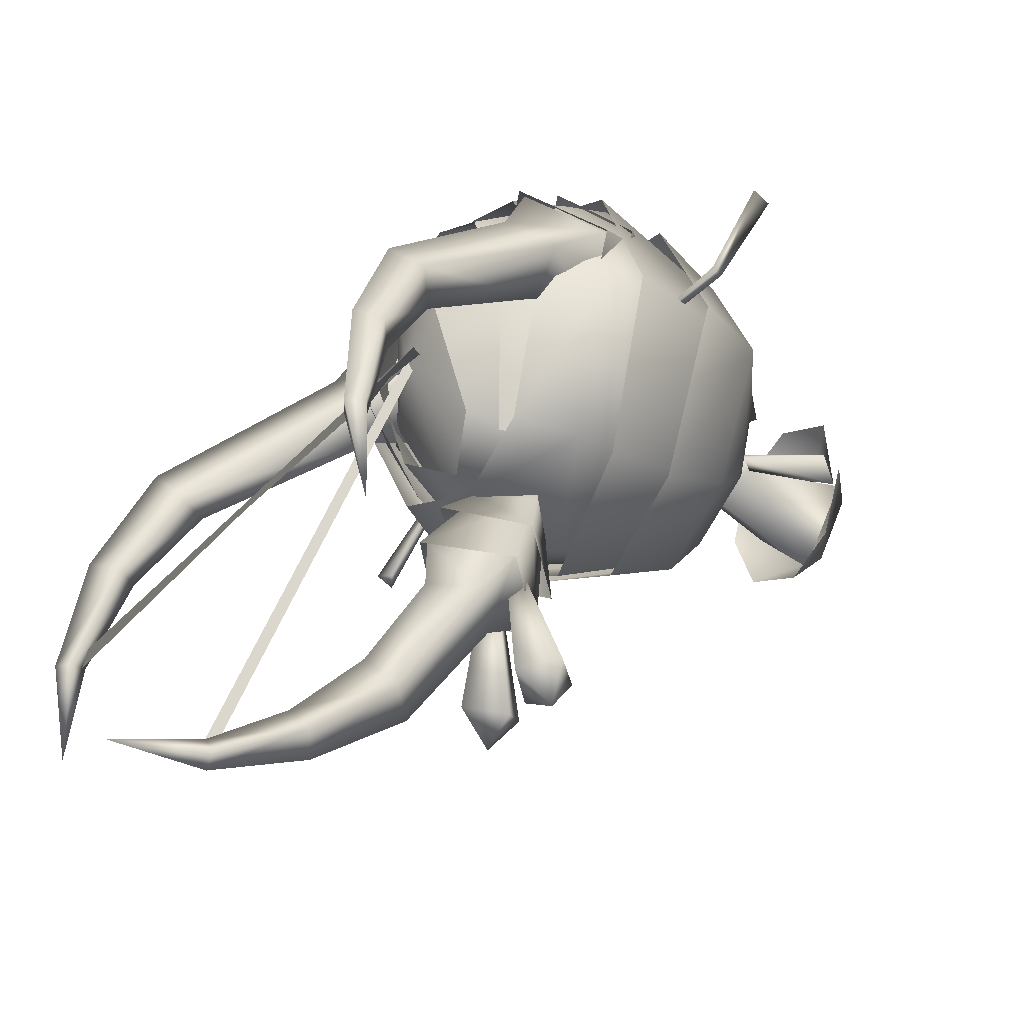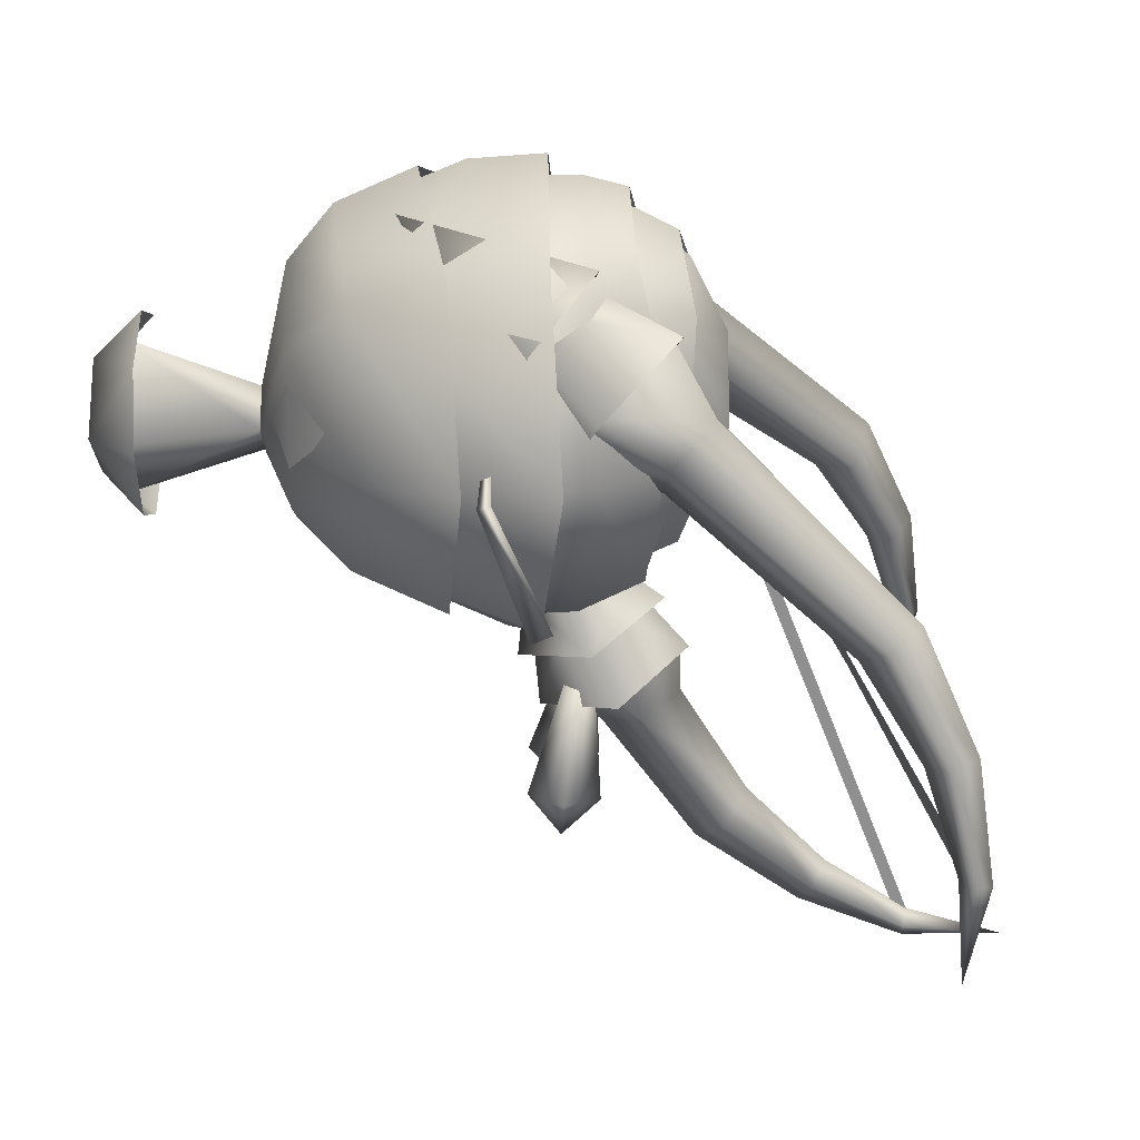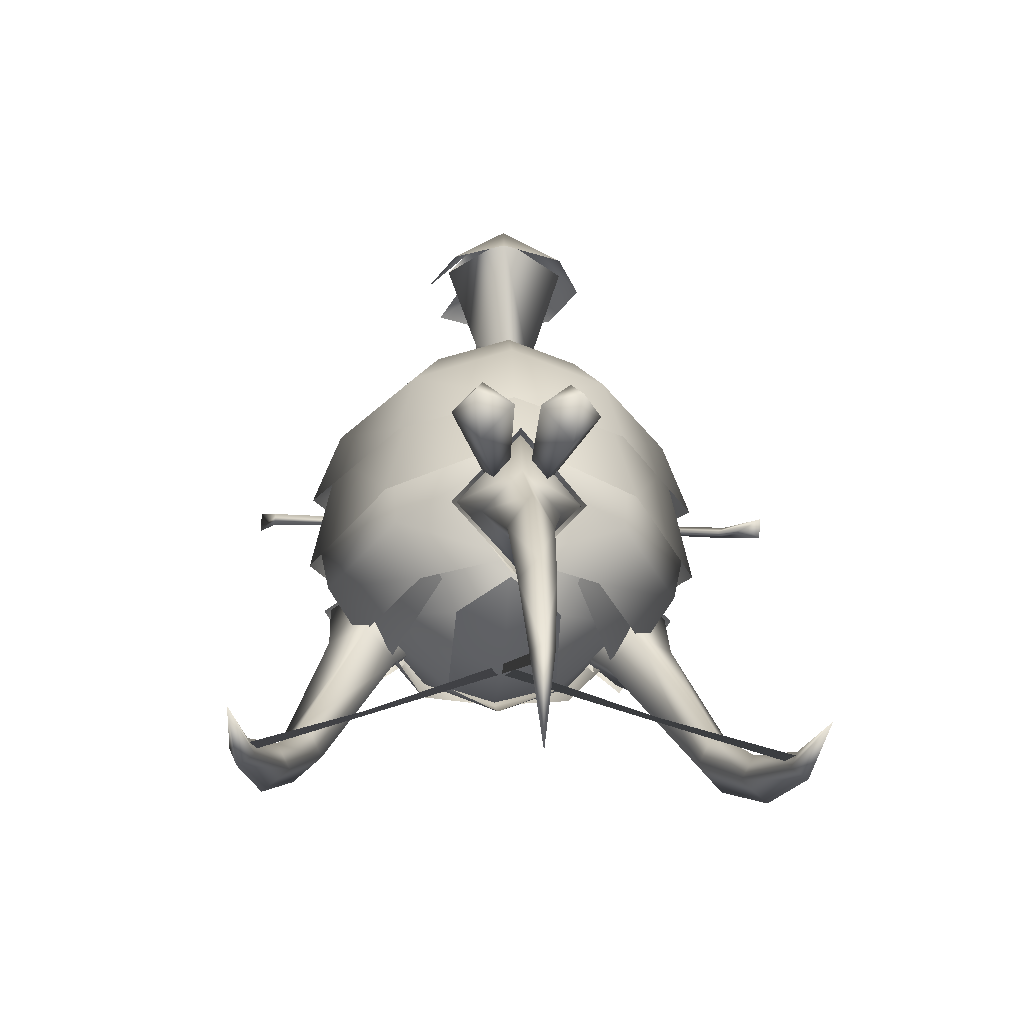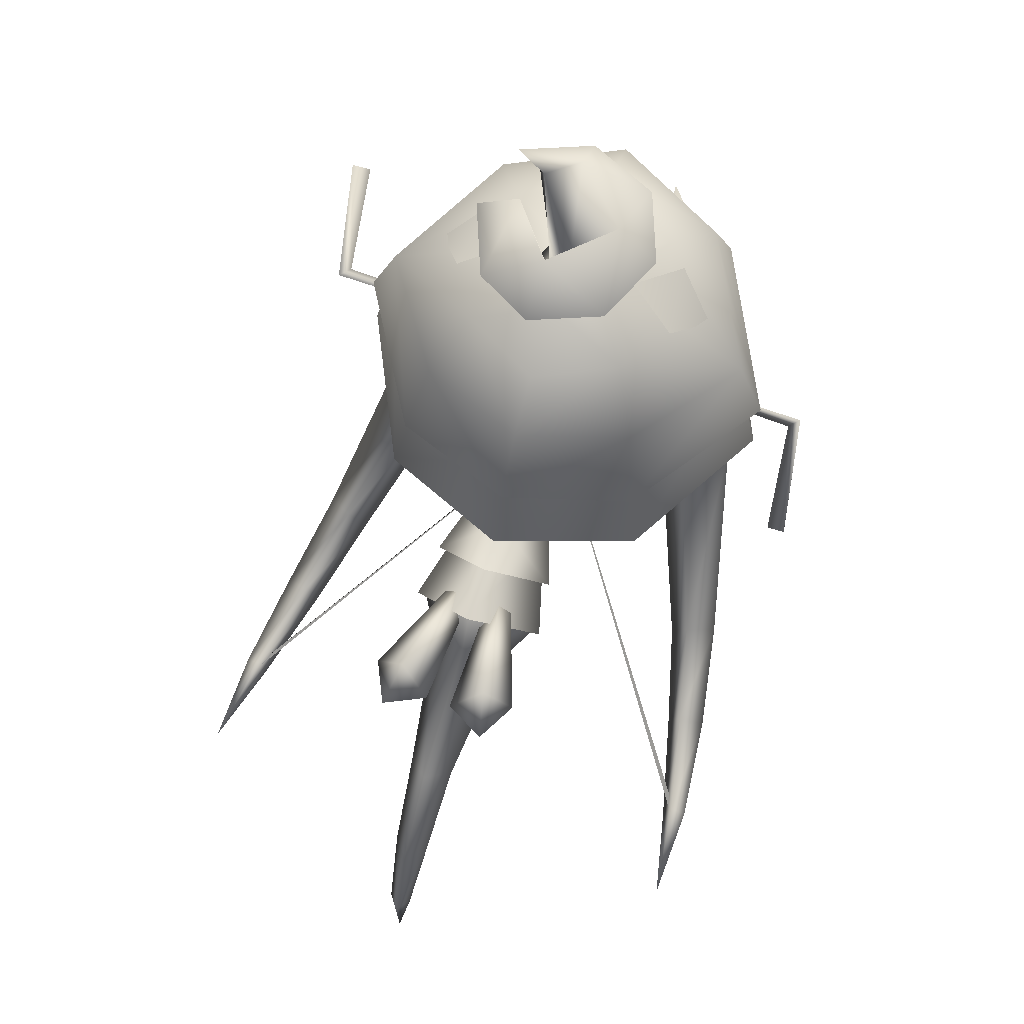
<metadata>
{"format":"obj","ext":"obj","renderer":"f3d","projection":"perspective","resolution":1024,"background":"white","views":[{"elev":-33.8,"azim":-125.0,"up":"+Y"},{"elev":25.2,"azim":89.8,"up":"+Y"},{"elev":-26.5,"azim":-4.0,"up":"+Z"},{"elev":69.9,"azim":19.9,"up":"+Z"}]}
</metadata>
<code>
g mesh00
v -5.993 5.788 74.44
v -4.117 4.493 52.46
v -2.676 0.834 48.6
v -10.91 -11.67 66.4
v -8.208 0.1498 74.32
v -16.21 0.8135 66.4
v -4.117 4.493 52.46
v -5.993 5.788 74.44
v -8.333 9.985 70.24
v -0.04387 5.744 48.18
v -0.5703 13.81 70.24
v 5.367 0.3935 48.18
v -8.208 0.1498 74.32
v -2.676 0.834 48.6
v -11.8 0.2643 70.01
v -5.839 0.326 52.36
v -0.7151 -12.77 70.24
v -0.6449 -9.177 74.44
v -2.676 0.834 48.6
v -4.117 4.493 52.46
v -0.04387 3.022 48.17
v 8.991 0.4317 74.44
v -0.6449 10.13 74.44
v 10.97 12.89 66.4
v -0.9783 17.98 66.4
v -12.96 12.89 66.4
v -5.993 5.788 74.44
v -2.676 0.834 48.6
v 11.99 0.3025 70.24
v -0.04387 -5.078 48.18
v -5.457 0.3935 48.18
v 2.676 0.834 48.17
v 8.991 0.4317 74.44
v -0.04387 -2.423 48.17
v -0.6449 -9.177 74.44
v -0.9783 -16.75 66.4
v 10.97 -11.67 66.4
v 15.92 0.5492 66.4
f 1 2 3
f 4 5 6
f 7 8 9
f 10 11 12
f 13 14 15
f 15 14 16
f 15 16 17
f 5 4 18
f 19 20 16
f 21 22 23
f 23 22 24
f 23 24 25
f 25 26 23
f 23 26 27
f 23 27 21
f 21 27 28
f 11 29 12
f 12 29 17
f 12 17 30
f 30 17 16
f 30 16 31
f 31 16 7
f 31 7 10
f 10 7 9
f 10 9 11
f 21 32 33
f 33 32 34
f 33 34 35
f 35 34 28
f 35 28 5
f 4 36 18
f 18 36 37
f 18 37 22
f 22 37 38
f 22 38 24
v -0.05922 -50.88 4.685
v -0.05922 -31.71 6.334
v -7.282 -28.51 -0.7308
v -12.39 -45.37 -8.087
v 19.09 -17.67 33.36
v 22.1 -23.53 18.44
v 33.61 3.025 30.33
v -20.03 0.02643 42.3
v -18.42 13.02 42.36
v -25.59 7.398 35.68
v 20.01 26.08 28.63
v 37.08 3.025 5.269
v 23.17 31.11 5.43
v -46.94 23.25 20.28
v -46.35 4.455 10.55
v -50.08 23.83 18.41
v 44.56 3.486 11.34
v 50.08 -14.78 5.567
v 46.35 4.713 13.12
v -0.05922 -53.65 -5.471
v -0.05922 -49.36 4.08
v -11.41 -44.31 -7.629
v -7.896 -63.68 6.758
v -9.572 -70.4 1.212
v -2.321 -66.65 0.7743
v 0.02851 31.37 -17.07
v 0.02851 36.39 -7.228
v 18.53 27.41 -9.008
v -35.03 3.025 -4.018
v -28.36 3.025 -14.42
v -17.18 -20.16 -11.97
v 35.08 3.025 -4.018
v 28.41 3.025 -14.42
v 21.41 22.42 -12.62
v 0.02851 42.59 15.38
v 0.02851 43.48 3.006
v -25.25 31.38 2.543
v 0.03071 39.92 6.055
v 0.02851 40.07 -2.192
v -44.56 5.653 12.35
v 23.56 4.658 11.87
v -46.32 3.556 12.52
v -46.35 4.455 10.55
v 46.35 4.713 13.12
v 46.32 5.583 11.13
v -23.56 4.49 11.8
v 46.94 -14.23 3.684
v 50.08 -13.28 2.218
v 50.08 -14.78 5.567
v 8.287 -28.51 -0.7308
v -0.05922 -8.743 6.946
v -0.05922 -32.04 7.262
v 11.14 -36.67 -3.835
v -0.05922 -31.36 -15.82
v -0.05922 -25.53 -8.034
v -11.14 -36.67 -3.835
v -8.287 -28.51 -0.7308
v -0.05922 -96.14 -75.07
v -2.044 -93.61 -57.81
v -0.05922 -91 -58.35
v 7.282 -28.51 -0.7308
v 12.39 -45.37 -8.087
v -0.05922 -40.26 -19.92
v -7.179 -50.54 -12.5
v -0.05922 -39.66 -18.4
v -50.08 23.83 18.41
v -50.08 22.27 21.73
v -46.94 23.25 20.28
v -0.05922 -26.44 -8.241
v 8.098 -64.57 -5.388
v 13.33 -62.99 0.7698
v 9.572 -70.4 1.212
v 1.529 -31.87 -3.627
v 2.321 -66.65 0.7743
v 7.896 -63.68 6.758
v -9.572 -70.4 1.212
v -13.33 -62.99 0.7698
v -8.098 -64.57 -5.388
v -1.529 -31.87 -3.627
v 2.321 -66.65 0.7743
v 9.572 -70.4 1.212
v 0.02851 35.7 31.76
v -20.85 26.58 28.25
v 0.03071 34.56 32.46
v -8.098 -64.57 -5.388
v -14.49 19.79 -16.82
v 0.03071 26.12 -18.55
v 0.03071 -2.945 -23.56
v 14.55 19.79 -16.82
v 0.02851 -16.79 43.62
v -0.04387 -5.078 48.18
v -14.03 -9.347 42.8
v 25.64 7.398 35.68
v 18.48 13.02 42.36
v 20.09 0.02643 42.3
v 11.34 5.445 45.63
v -14.03 -9.347 40.55
v 0.02851 -25.3 32.35
v 0.02851 -16.79 41.37
v 14.09 -9.347 40.55
v -23.11 31.11 5.43
v -22.04 29.05 -3.274
v 13.05 -20.61 -12.2
v 30.46 3.025 -8.873
v 22.09 -21.77 8.241
v 21.75 3.025 -18.11
v 15.05 22.42 -19.26
v 0.02851 -31.93 21.77
v 0.03071 -24.69 -4.483
v -15.86 -21.16 -1.111
v -26.01 3.025 -10.33
v 0.02851 -26.24 -9.837
v -22.07 -23.03 -1.468
v 19.15 3.128 42.09
v 5.367 0.3935 48.18
v 14.09 -9.347 42.8
v -11.29 5.445 45.63
v 22.78 -23.21 8.241
v 18.65 -16.67 29.44
v 0.03071 -23.51 33.84
v 22.1 29.05 -3.274
v 14.16 32.68 -10.09
v 17.14 -21.76 0.543
v 25.39 3.025 -10.03
v 30.1 3.025 -6.818
v 18.52 25.53 -7.638
v 24.46 3.025 -10.33
v 15.93 -21.16 -1.111
v 14.8 21.41 -16.74
v 0.03071 27.21 -18.89
v 0.03071 35.2 -6.951
v -18.46 25.53 -7.638
v -50.08 22.27 21.73
v -50.08 23.83 18.41
v 46.94 -14.23 3.684
v 50.08 -13.28 2.218
v 50.08 -14.78 5.567
v -4.062 -72.46 -26.22
v -0.05922 -48.2 -18.59
v -0.05922 -67.23 -30.27
v 7.179 -50.54 -12.5
v 4.062 -72.46 -26.22
v -0.05922 -53.65 -5.471
v -0.05922 -76.18 -21.68
v -7.179 -50.54 -12.5
v 11.41 -44.31 -7.629
v 7.179 -50.54 -12.5
v -0.05922 -48.2 -18.59
v -0.05922 -41.8 8.282
v -6.087 -33.91 -2.708
v -0.05922 -30.01 -8.328
v 6.087 -33.91 -2.708
v -0.05922 -37.93 3.792
v 9.572 -70.4 1.212
v 9.572 -70.4 1.212
v -18.47 27.41 -9.008
v -14.99 22.42 -19.26
v -30.4 3.025 -8.873
v -21.69 3.025 -18.11
v -12.98 -20.61 -12.2
v -19.09 3.128 42.09
v -5.457 0.3935 48.18
v -14.55 16.7 42.81
v -0.04387 5.744 48.18
v 0.02851 26.34 43.41
v 14.6 16.7 42.81
v 20.9 26.58 32.72
v 38.81 3.025 15.6
v 0.02851 -25.3 36.24
v -19.03 -17.67 33.36
v -33.57 3.025 30.33
v 0.02851 -36.42 9.743
v -19.03 -17.67 28.82
v -24.19 -25.51 4.211
v -33.79 3.025 25.11
v -38.86 3.025 0.7446
v 19.09 -17.67 28.82
v 33.84 3.025 25.11
v 15.01 18.85 40.38
v 20.9 26.58 28.25
v 0.02851 24.45 41.69
v -21.35 22.42 -12.62
v -14.1 32.68 -10.09
v 0.02851 38.2 -9.352
v 0.03071 -23.08 -12.47
v -17.07 -21.76 0.543
v -10 -16.72 -17.26
v -27.07 3.025 -10.03
v -10.66 3.028 -24.89
v -14.74 21.41 -16.74
v 0.03071 15 -24.92
v 2.044 -93.61 -57.81
v -0.05922 -96.23 -57.67
v -3.196 -85.03 -41.68
v -0.05922 -81.19 -43.83
v 3.196 -85.03 -41.68
v -0.05922 -88.85 -39.53
v 17.24 -20.16 -11.97
v 22.13 -23.03 -1.468
v 0.03071 -30.95 9.956
v -22.72 -23.21 8.241
v -37.03 3.025 5.269
v -20.85 26.58 32.72
v 0.02851 35.7 35.76
v 23.33 32.01 17.84
v -22.05 -23.53 18.44
v -38.76 3.025 15.6
v -23.27 32.01 17.84
v 0.02851 41.52 22.81
v 25.31 31.38 2.543
v 38.91 3.025 0.7446
v 24.25 -25.51 4.211
v -14.95 18.85 40.38
v -19.95 26.08 28.63
v -18.59 -16.67 29.44
v -30.05 3.025 -6.818
v 10.72 3.028 -24.89
v 10.06 -16.72 -17.26
v 0.03071 -27.83 3.161
v -22.03 -21.77 8.241
v -35.28 3.025 5.269
v -22.03 30.09 5.43
v 0.03071 38.17 6.055
v 22.09 30.09 5.43
v 35.34 3.025 5.269
f 39 40 41
f 41 42 39
f 43 44 45
f 46 47 48
f 49 50 51
f 52 53 54
f 55 56 57
f 58 59 60
f 61 62 63
f 64 65 66
f 61 62 63
f 67 68 69
f 70 71 72
f 73 74 75
f 76 51 77
f 53 78 79
f 79 78 80
f 79 80 81
f 82 83 84
f 84 83 55
f 84 55 57
f 85 86 87
f 88 89 90
f 91 92 93
f 93 92 94
f 93 94 95
f 96 97 98
f 40 39 99
f 99 39 100
f 99 100 101
f 58 60 102
f 102 60 103
f 104 105 106
f 42 41 101
f 101 41 107
f 101 107 99
f 108 109 110
f 111 112 113
f 114 115 116
f 61 63 117
f 111 118 113
f 108 109 119
f 120 73 121
f 51 122 49
f 114 115 123
f 124 125 126
f 126 125 127
f 61 63 117
f 128 129 130
f 131 132 133
f 133 132 134
f 135 136 137
f 137 136 138
f 76 77 139
f 139 77 140
f 139 140 67
f 141 142 143
f 141 144 142
f 142 144 145
f 142 145 66
f 66 145 64
f 44 43 146
f 147 148 126
f 126 148 149
f 126 149 124
f 150 151 69
f 69 151 67
f 152 153 154
f 47 46 155
f 50 49 156
f 156 49 157
f 156 157 158
f 70 72 159
f 159 72 160
f 161 162 163
f 163 162 164
f 127 165 126
f 126 165 166
f 126 166 147
f 162 167 164
f 164 167 168
f 164 168 169
f 169 168 170
f 53 52 78
f 78 52 171
f 78 171 80
f 80 171 172
f 80 172 81
f 56 55 173
f 173 55 83
f 173 83 174
f 174 83 82
f 174 82 175
f 176 177 178
f 178 177 179
f 178 179 180
f 180 179 181
f 180 181 182
f 182 181 183
f 59 58 184
f 184 58 185
f 184 185 103
f 103 185 186
f 103 186 102
f 94 90 95
f 95 90 89
f 95 89 93
f 93 89 88
f 93 88 91
f 91 88 90
f 91 90 187
f 187 90 94
f 59 188 60
f 60 188 189
f 60 189 103
f 103 189 190
f 103 190 184
f 184 190 191
f 184 191 59
f 59 191 188
f 112 192 113
f 113 192 109
f 113 109 111
f 111 109 108
f 111 108 112
f 112 108 110
f 62 61 115
f 115 61 117
f 115 117 116
f 116 117 63
f 116 63 114
f 118 193 113
f 113 193 109
f 113 109 111
f 111 109 108
f 111 108 118
f 118 108 119
f 65 64 194
f 194 64 195
f 194 195 196
f 196 195 197
f 196 197 198
f 199 200 201
f 201 200 202
f 201 202 203
f 203 202 204
f 203 204 205
f 205 204 45
f 205 45 206
f 206 45 44
f 153 129 154
f 154 129 128
f 154 128 207
f 207 128 130
f 207 130 208
f 208 130 209
f 210 211 212
f 212 211 213
f 212 213 214
f 214 213 121
f 214 121 75
f 75 121 73
f 62 61 115
f 115 61 117
f 115 117 123
f 123 117 63
f 123 63 114
f 136 215 138
f 138 215 216
f 138 216 217
f 217 216 218
f 217 218 219
f 68 67 220
f 220 67 140
f 220 140 221
f 221 140 77
f 221 77 222
f 223 224 225
f 225 224 226
f 225 226 227
f 227 226 228
f 227 228 229
f 98 230 96
f 96 230 231
f 96 231 97
f 97 231 232
f 97 232 98
f 98 232 233
f 98 233 230
f 230 233 234
f 230 234 231
f 231 234 235
f 231 235 232
f 232 235 176
f 232 176 233
f 233 176 178
f 233 178 234
f 234 178 180
f 234 180 235
f 235 180 182
f 235 182 176
f 176 182 183
f 176 183 177
f 71 70 236
f 236 70 237
f 236 237 150
f 150 237 238
f 150 238 151
f 151 238 239
f 151 239 67
f 67 239 240
f 67 240 139
f 129 200 130
f 130 200 199
f 130 199 209
f 209 199 201
f 209 201 241
f 241 201 203
f 241 203 242
f 242 203 205
f 242 205 243
f 243 205 206
f 202 153 204
f 204 153 152
f 204 152 45
f 45 152 154
f 45 154 43
f 43 154 207
f 43 207 146
f 146 207 208
f 146 208 244
f 244 208 209
f 244 209 245
f 245 209 241
f 245 241 246
f 246 241 242
f 246 242 247
f 247 242 243
f 74 73 248
f 248 73 218
f 248 218 249
f 249 218 216
f 249 216 250
f 250 216 215
f 250 215 210
f 210 215 136
f 210 136 211
f 211 136 135
f 211 135 213
f 213 135 251
f 213 251 121
f 121 251 219
f 121 219 120
f 120 219 218
f 120 218 73
f 51 76 122
f 122 76 139
f 122 139 252
f 252 139 240
f 252 240 253
f 253 240 239
f 253 239 158
f 158 239 238
f 158 238 156
f 156 238 237
f 156 237 50
f 50 237 70
f 50 70 51
f 51 70 159
f 51 159 77
f 77 159 160
f 77 160 222
f 224 254 226
f 226 254 170
f 226 170 228
f 228 170 168
f 228 168 229
f 229 168 167
f 229 167 255
f 255 167 162
f 255 162 256
f 256 162 161
f 256 161 223
f 223 161 257
f 223 257 224
f 198 258 196
f 196 258 259
f 196 259 194
f 194 259 260
f 194 260 65
f 65 260 261
f 65 261 66
f 66 261 262
f 66 262 142
f 142 262 263
f 142 263 143
v 15.12 21.58 16.07
v 22.57 0.8105 0.2451
v 22.2 27.23 12.37
v 24.2 22.87 7.049
v 25.38 23.13 -15.27
v 20.09 28.22 0.01604
v -22.2 27.23 12.37
v -35.72 13.24 -4.536
v -22.57 0.8105 0.2451
v -13.3 11.71 -10.88
v -21.15 4.273 -19.19
v -28.73 11.44 -21.94
v 28.73 11.44 -21.94
v 39.7 -16.81 -52.44
v 34.54 -22.94 -49.75
v 30.09 21.91 5.762
v 21.01 31.9 -4.575
v 10.03 37.03 25.75
v 9.59 19.85 -0.9187
v 18.67 9.858 9.416
v 49.01 -73.98 -60.35
v 49.29 -56.48 -61.06
v 46.37 -56.72 -59.16
v 12.71 10.92 -12.04
v -10.03 37.03 25.75
v -9.59 19.85 -0.9187
v -21.01 31.9 -4.575
v -30.09 21.91 5.762
v -18.67 9.858 9.416
v -44.97 -57.27 -62.31
v -46.37 -56.72 -59.16
v -49.01 -73.98 -60.35
v -15.12 21.58 16.07
v -12.71 10.92 -12.04
v 34.44 13.84 -3.989
v 17.94 17.44 9.427
v 22.36 2.426 0.4032
v 13.01 21.86 2.373
v 13.3 11.71 -10.88
v 42.78 -20.22 -47.5
v 34.42 5.609 -14.86
v 37.62 -23.8 -43.35
v 26.84 -1.072 -14.19
v 21.15 4.273 -19.19
v 35.72 13.24 -4.536
v 25.86 23.35 -16.82
v 17.13 32.84 6.016
v 10.27 25.36 7.416
v -13.01 21.86 2.373
v -25.38 23.13 -15.27
v -20.09 28.22 0.01604
v -34.44 13.84 -3.989
v -24.2 22.87 7.049
v -22.36 2.426 0.4032
v -17.94 17.44 9.427
v -25.86 23.35 -16.82
v -17.13 32.84 6.016
v -10.27 25.36 7.416
v 44.97 -57.27 -62.31
v 47.89 -57.03 -64.21
v 46.78 -37.89 -56.95
v 42.09 -39.5 -53.51
v 39.68 -38.84 -57.99
v 44.47 -36.7 -61.48
v 28.73 11.44 -21.94
v 28.73 11.44 -21.94
v 34.42 5.609 -14.86
v 26.84 -1.072 -14.19
v 21.15 4.273 -19.19
v -26.84 -1.072 -14.19
v -34.42 5.609 -14.86
v -49.29 -56.48 -61.06
v -47.89 -57.03 -64.21
v -39.68 -38.84 -57.99
v -42.09 -39.5 -53.51
v -46.78 -37.89 -56.95
v -44.47 -36.7 -61.48
v -34.54 -22.94 -49.75
v -37.62 -23.8 -43.35
v -42.78 -20.22 -47.5
v -39.7 -16.81 -52.44
v -21.15 4.273 -19.19
v -26.84 -1.072 -14.19
v -34.42 5.609 -14.86
v -28.73 11.44 -21.94
f 264 265 266
f 267 268 269
f 270 271 272
f 273 274 275
f 276 277 278
f 279 280 281
f 280 282 281
f 281 282 283
f 281 283 279
f 284 285 286
f 265 264 287
f 288 289 290
f 290 291 288
f 288 291 292
f 288 292 289
f 293 294 295
f 270 272 296
f 296 272 297
f 268 267 298
f 298 267 299
f 298 299 300
f 300 299 301
f 300 301 302
f 303 304 305
f 305 304 306
f 305 306 278
f 278 306 307
f 278 307 276
f 265 308 266
f 266 308 309
f 266 309 310
f 310 309 287
f 310 287 311
f 311 287 264
f 312 313 314
f 314 313 315
f 314 315 316
f 316 315 317
f 316 317 318
f 318 317 273
f 271 270 319
f 319 270 320
f 319 320 297
f 297 320 321
f 297 321 296
f 286 322 284
f 284 322 323
f 284 323 285
f 285 323 324
f 285 324 286
f 286 324 325
f 286 325 322
f 322 325 326
f 322 326 323
f 323 326 327
f 323 327 324
f 324 327 303
f 324 303 325
f 325 303 305
f 325 305 326
f 326 305 278
f 326 278 327
f 327 278 277
f 327 277 303
f 303 277 328
f 303 328 304
f 301 269 302
f 302 269 268
f 302 268 329
f 329 268 298
f 329 298 330
f 330 298 300
f 330 300 331
f 331 300 302
f 331 302 332
f 332 302 329
f 274 273 333
f 333 273 317
f 333 317 334
f 334 317 315
f 334 315 275
f 275 315 313
f 275 313 273
f 273 313 312
f 273 312 318
f 294 335 295
f 295 335 336
f 295 336 293
f 293 336 337
f 293 337 294
f 294 337 338
f 294 338 335
f 335 338 339
f 335 339 336
f 336 339 340
f 336 340 337
f 337 340 341
f 337 341 338
f 338 341 342
f 338 342 339
f 339 342 343
f 339 343 340
f 340 343 344
f 340 344 341
f 341 344 345
f 341 345 342
f 342 345 346
f 342 346 343
f 343 346 347
f 343 347 344
f 344 347 348
f 344 348 345
v -2.676 0.834 48.6
v -0.04387 -2.423 48.17
v -0.04387 3.022 48.17
v 2.676 0.834 48.17
f 349 350 351
f 351 350 352
v 47.22 -56.63 -61.81
v 46.94 -58.09 -60.71
v -0.2873 1.504 -22.34
v -0.2873 1.504 -22.34
v 47.22 -56.63 -61.81
v -0.1952 0.8399 -20.55
v -47.22 -56.63 -61.81
v -46.94 -58.09 -60.71
v -0.2873 1.504 -22.34
v -0.2873 1.504 -22.34
v -47.22 -56.63 -61.81
v -0.1952 0.8399 -20.55
f 353 354 355
f 356 357 358
f 359 360 361
f 362 363 364
v -0.1952 0.8399 -20.55
v 0.02632 -93.15 -57.03
v -0.2873 1.504 -22.34
v 0 -92.43 -58.88
f 365 366 367
f 367 366 368
g mesh01

</code>
